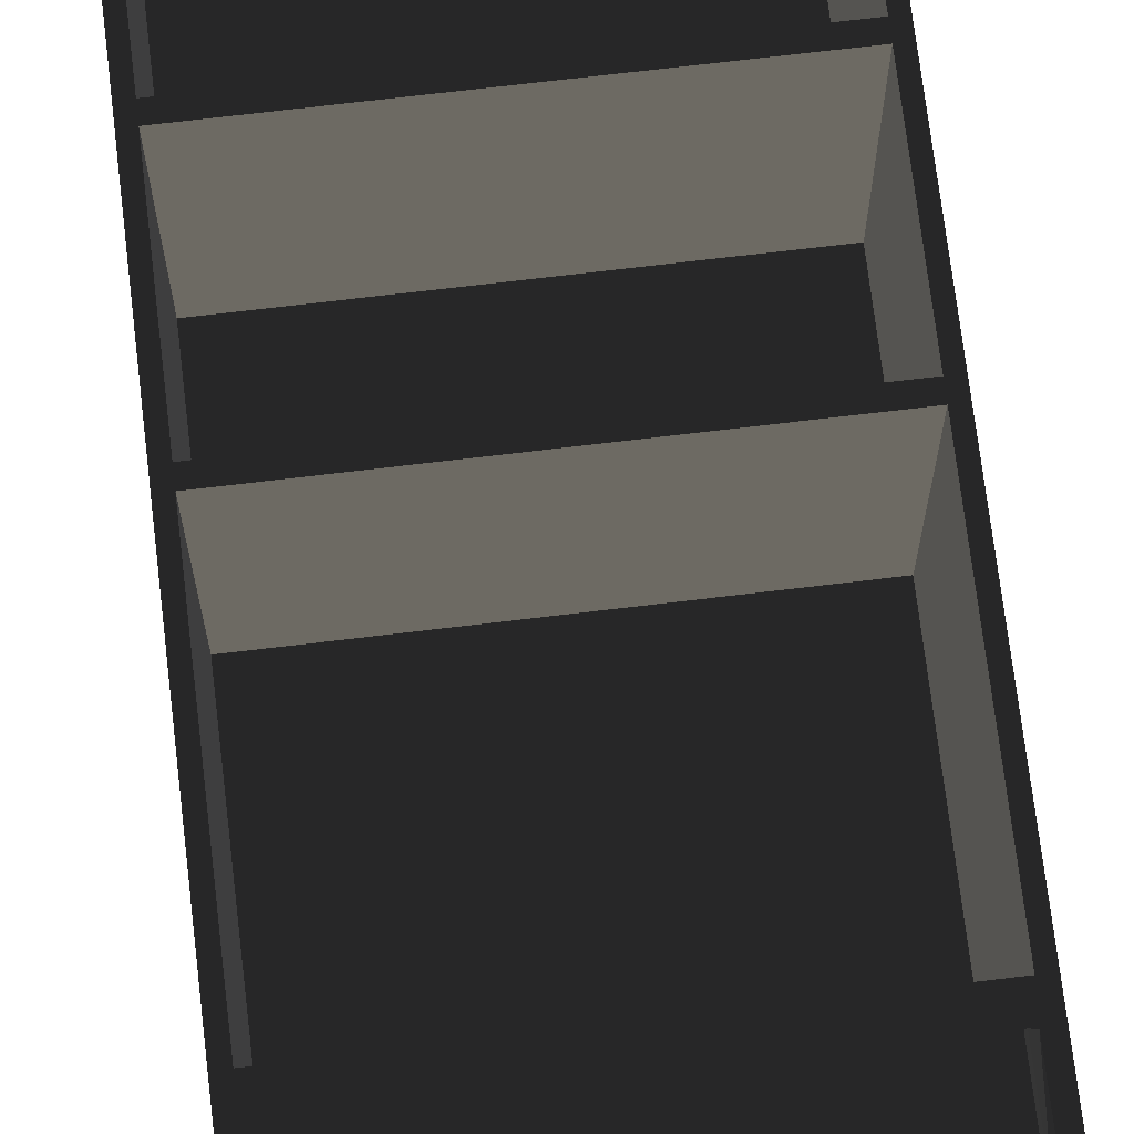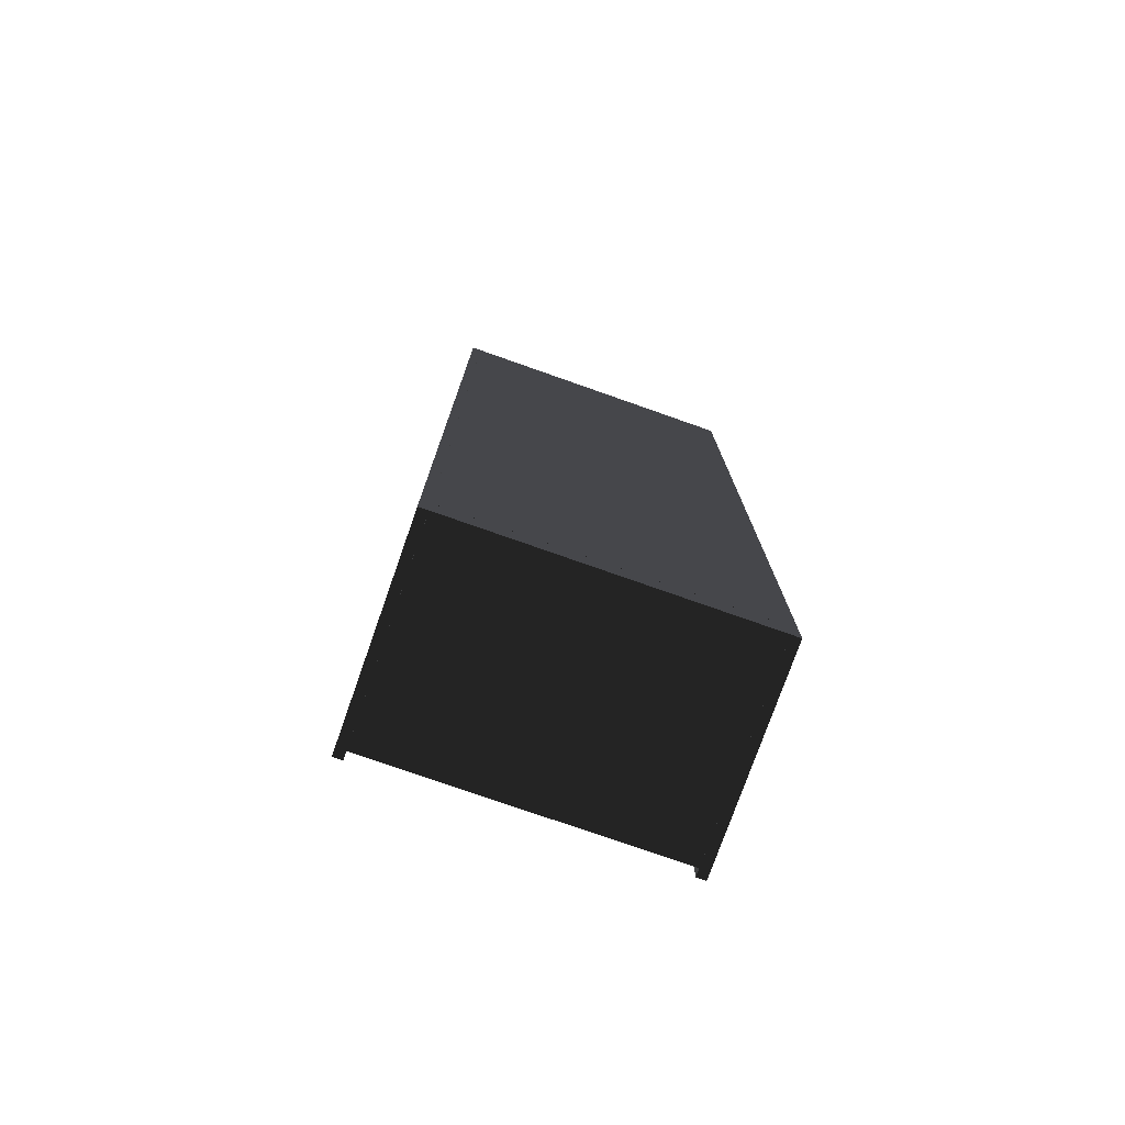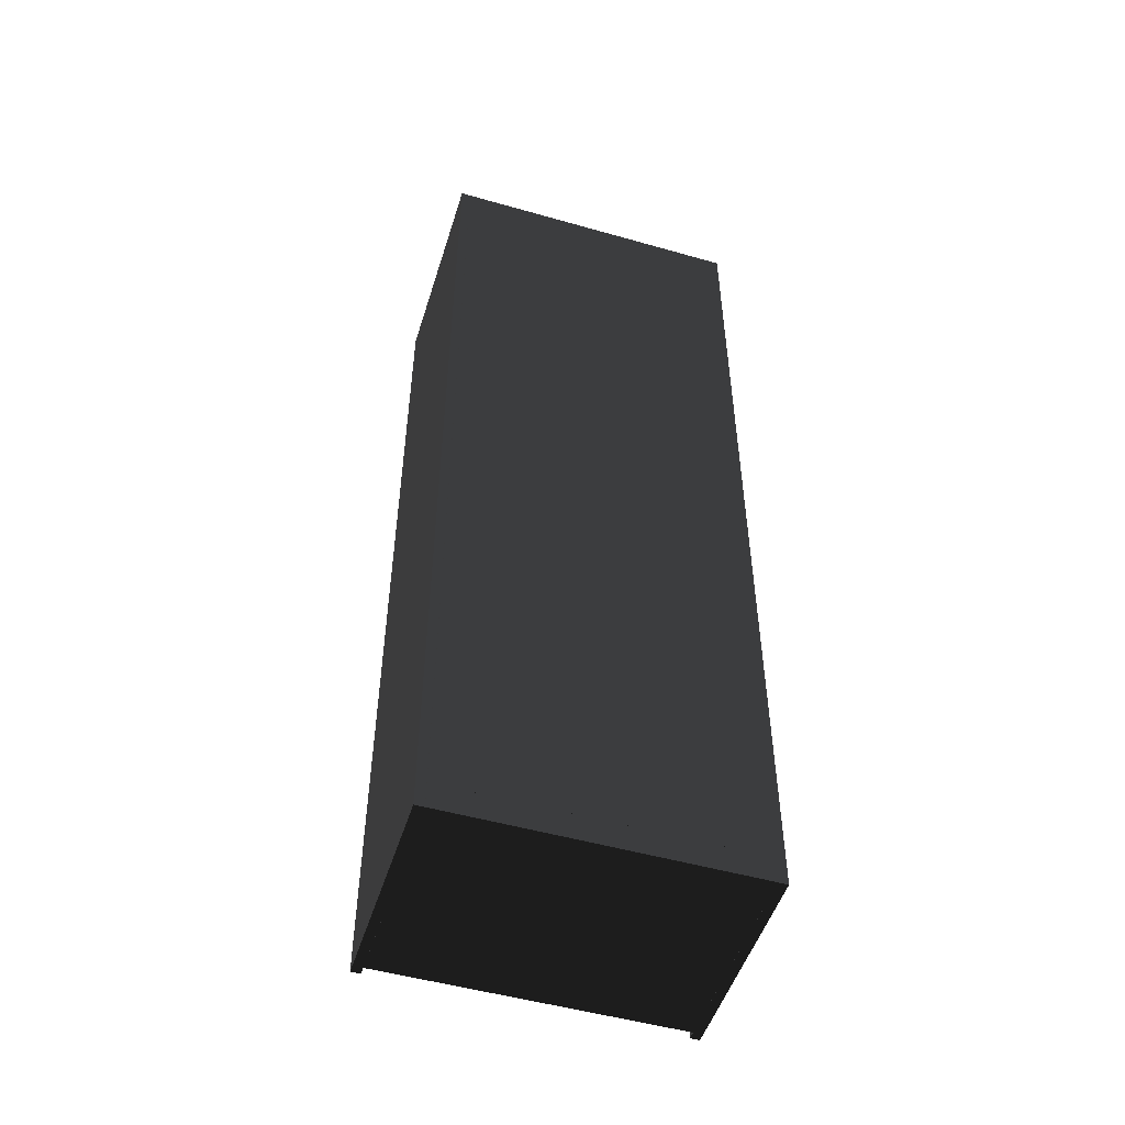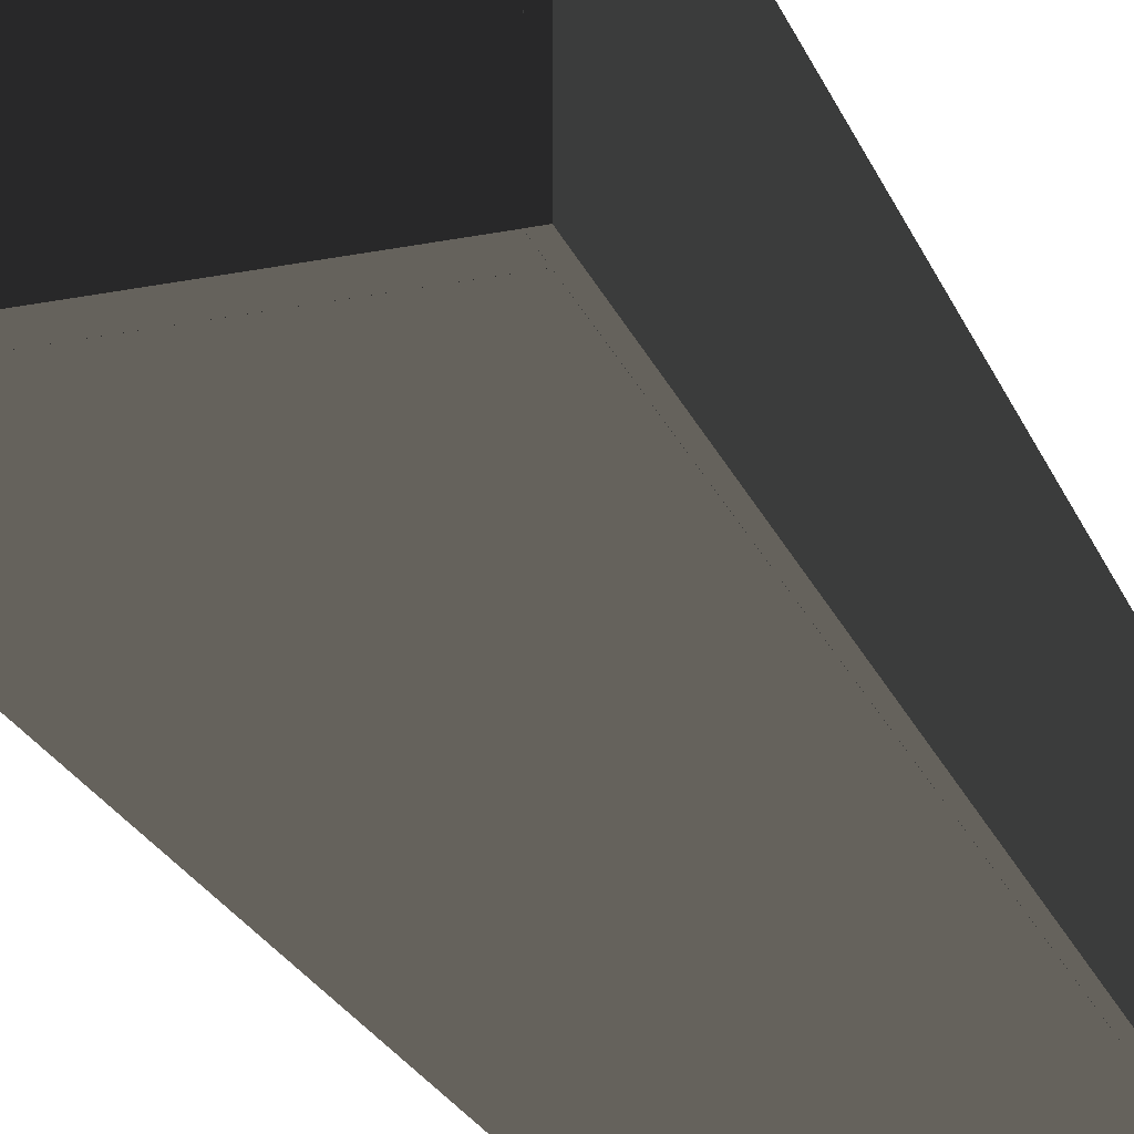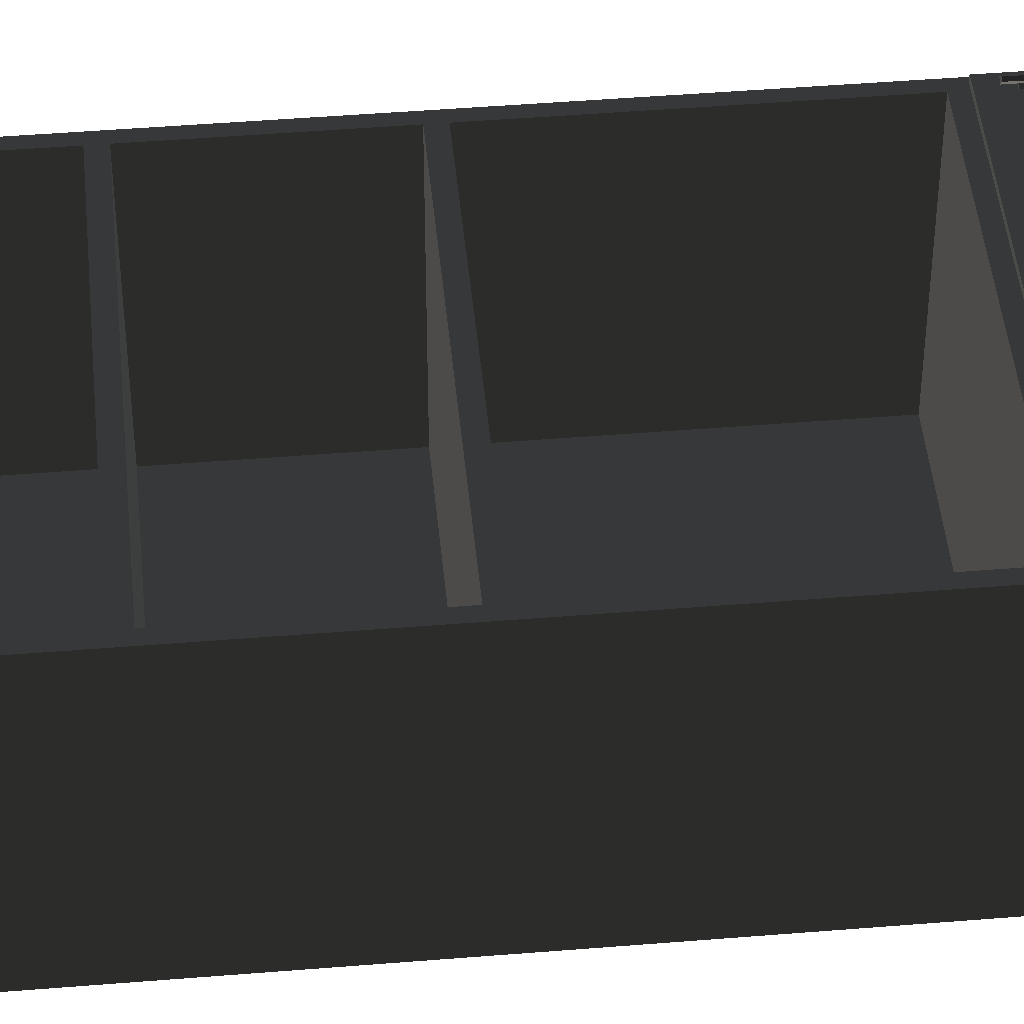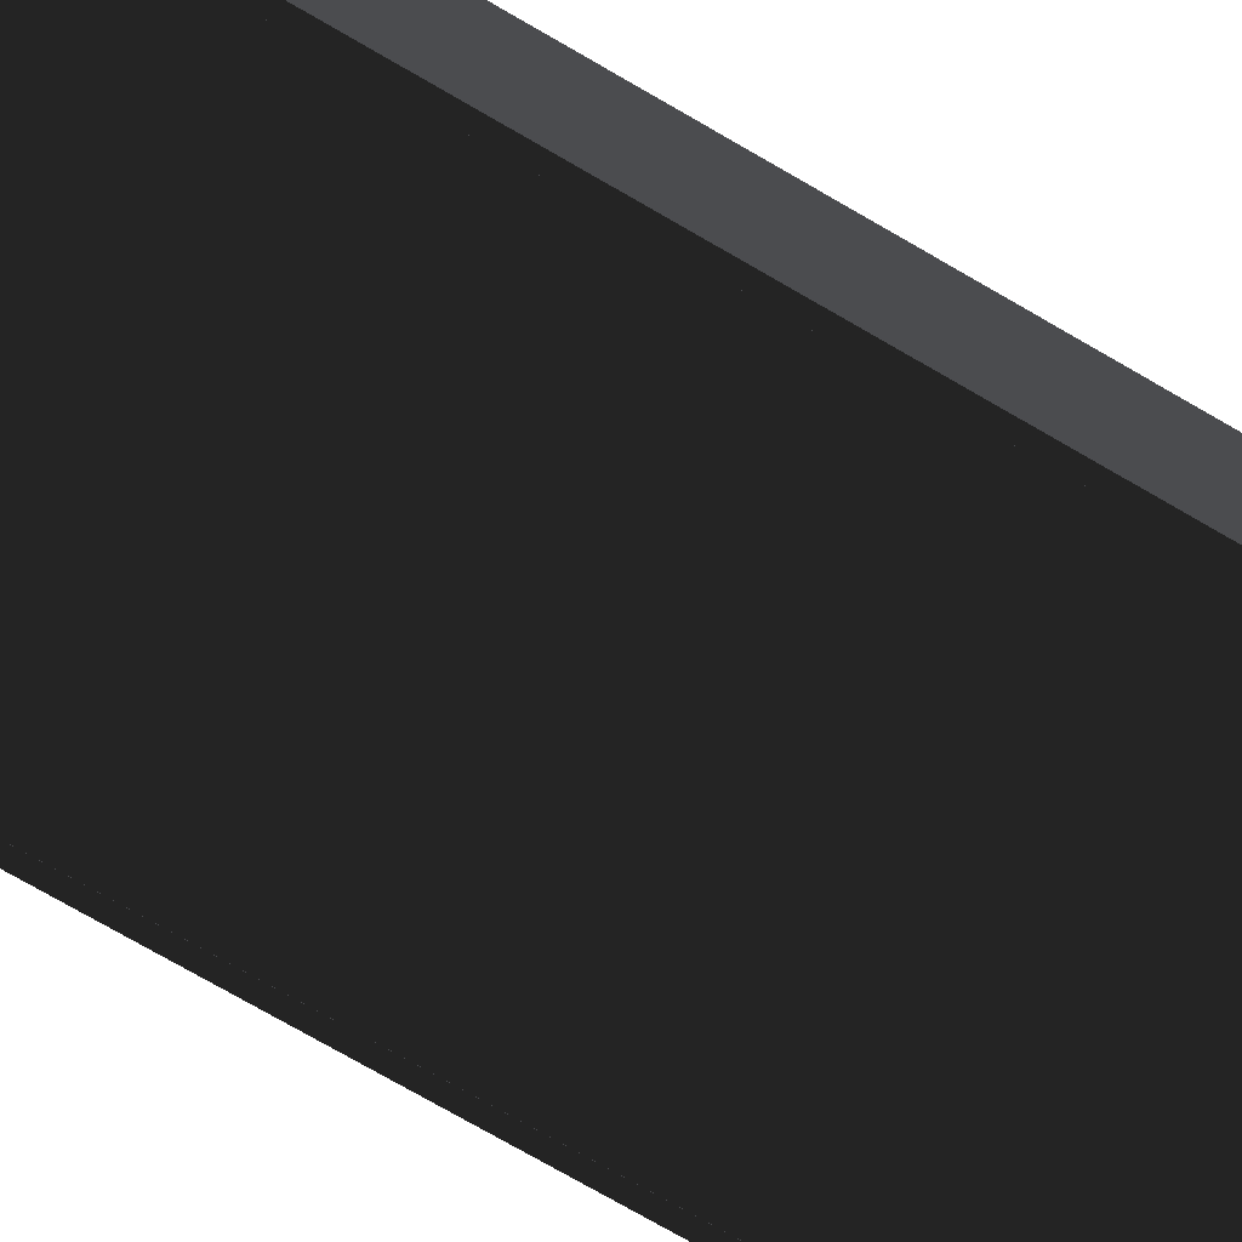
<metadata>
{"format":"obj","ext":"obj","renderer":"f3d","projection":"perspective","resolution":1024,"background":"white","views":[{"elev":71.3,"azim":173.2,"up":"+Y"},{"elev":-76.7,"azim":-19.4,"up":"+Z"},{"elev":-50.6,"azim":-17.3,"up":"+Z"},{"elev":-23.7,"azim":-161.6,"up":"+Y"},{"elev":45.7,"azim":84.6,"up":"+Y"},{"elev":-74.1,"azim":59.9,"up":"+Y"}]}
</metadata>
<code>
v -97.45 70.19 -164.1
v -98.56 74.48 -201.8
v -98.38 76.12 -201.8
v -97.45 73.25 -196
v -95.79 73.25 -164.1
v -95.79 73.25 -196
v -97.45 73.25 -164.1
v -95.79 70.19 -164.1
v -95.79 70.19 -169.3
v -94.6 75.32 -158.3
v -97.45 73.25 -169.3
v -95.79 73.25 -201.8
v -97.45 70.19 -169.3
v -98.56 74.48 -158.3
v -95.43 76.75 -158.3
v -95.79 73.25 -190.9
v -95.43 76.75 -201.8
v -94.6 75.32 -201.8
v -97.45 73.25 -190.9
v -95.79 70.19 -196
v -97.45 70.19 -196
v -97.45 70.19 -190.9
v -95.79 70.19 -190.9
v -95.79 73.25 -158.3
v -95.79 73.25 -169.3
v -95.45 76.75 256.9
v -97.47 70.19 230.8
v -98.58 74.48 256.9
v -98.58 74.48 226.8
v -95.82 73.25 252.9
v -97.84 76.75 226.8
v -97.47 70.19 249.3
v -95.82 70.19 252.9
v -95.82 70.19 249.3
v -97.47 70.19 252.9
v -97.47 73.25 249.3
v -95.82 73.25 234.4
v -97.47 70.19 234.4
v -94.62 75.32 256.9
v -94.62 75.32 226.8
v -95.82 73.25 230.8
v -97.47 73.25 234.4
v -95.82 73.25 226.8
v -97.47 73.25 252.9
v -95.82 73.25 256.9
v -95.82 70.19 234.4
v -97.47 73.25 230.8
v -95.82 70.19 230.8
v -98.41 76.12 256.9
v -95.82 73.25 249.3
v -100.3 -76.74 -309.4
v -100.3 -76.74 -301.3
v -100.3 66.27 -309.4
v -100.3 67.74 -301.3
v -100.3 -75.26 -309.4
v -100.3 67.74 -309.4
v 100.3 -76.74 -309.4
v 100.3 -75.26 -309.4
v 100.3 66.27 -309.4
v -100.3 -75.26 -301.3
v 100.3 -76.74 -301.3
v -100.3 66.27 -301.3
v 100.3 67.74 -301.3
v 100.3 67.74 -309.4
v 106.7 67.74 330
v 106.7 -76.74 330
v 106.7 66.27 -330
v 106.7 -75.26 -330
v 100.3 -75.26 -330
v 106.7 66.27 330
v 100.3 67.74 -330
v 100.3 66.27 -330
v 100.3 -76.74 -330
v 106.7 -76.74 -330
v 100.3 -76.74 330
v 100.3 -75.26 330
v 100.3 67.74 330
v 106.7 67.74 -330
v -100.3 66.27 330
v -100.3 66.27 -330
v -100.3 67.74 330
v -100.3 -76.74 330
v -100.3 67.74 -330
v -100.3 -76.74 -330
v -106.7 -76.74 -330
v -106.7 -75.26 -330
v -106.7 66.27 -330
v -100.3 -75.26 330
v -106.7 -76.74 330
v -106.7 -75.26 330
v -106.7 67.74 330
v -106.7 67.74 -330
v 100.3 -75.26 322
v -100.3 -75.26 330
v -100.3 -76.74 330
v 100.3 -76.74 322
v -100.3 -75.26 322
v -100.3 66.27 322
v -100.3 -76.74 322
v -100.3 67.74 330
v 100.3 67.74 322
v 100.3 66.27 322
v 100.3 -76.74 330
v -100.3 66.27 330
v 100.3 67.74 330
v -100.3 67.74 322
v 96.43 -70.37 322.7
v 100.6 -70.37 322.7
v -96.08 -70.37 322.7
v 100.6 -70.37 -311.6
v -100.3 -70.37 -311.6
v 100.6 -76.75 -311.6
v -100.3 -76.75 -311.6
v 96.43 -70.37 -311.6
v 96.43 -76.75 -311.6
v -100.3 -70.37 322.7
v 100.6 -76.75 322.7
v 96.43 -76.75 322.7
v -100.3 -76.75 322.7
v -96.08 -76.75 322.7
v -104 65.92 -305.2
v 103.4 70.94 -303.1
v -104 70.94 -305.2
v -104 65.92 -150.4
v -104 70.94 -152.5
v 103.4 70.94 -150.4
v -104 70.94 -150.4
v 103.4 70.94 -305.2
v -104 65.92 -303.1
v 103.4 70.94 -152.5
v 103.4 65.92 -305.2
v 103.4 65.92 -303.1
v 103.4 65.92 -150.4
v 103.4 65.92 -152.5
v -100.3 66.27 223.4
v -100.3 67.74 223.4
v -100.3 -76.74 223.4
v 100.3 -76.74 215.3
v -100.3 66.27 215.3
v -100.3 -75.26 215.3
v 100.3 67.74 215.3
v -100.3 67.74 215.3
v 100.3 66.27 215.3
v 100.3 -75.26 215.3
v 100.3 -76.74 223.4
v -100.3 -75.26 223.4
v 100.3 67.74 223.4
v -100.3 -76.74 215.3
v -100.3 66.27 120.5
v -100.3 67.74 120.5
v -100.3 -76.74 120.5
v 100.3 -76.74 112.5
v -100.3 66.27 112.5
v -100.3 -75.26 112.5
v 100.3 67.74 112.5
v -100.3 67.74 112.5
v 100.3 66.27 112.5
v 100.3 -75.26 112.5
v 100.3 -76.74 120.5
v -100.3 -75.26 120.5
v 100.3 67.74 120.5
v -100.3 -76.74 112.5
v 100.3 67.74 9.582
v -100.3 67.74 17.59
v -100.3 -76.74 9.582
v 100.3 66.27 9.582
v -100.3 66.27 17.59
v -100.3 66.27 9.582
v -100.3 67.74 9.582
v 100.3 -75.26 9.582
v 100.3 -76.74 9.582
v -100.3 -75.26 17.59
v 100.3 -76.74 17.59
v 100.3 -75.26 17.59
v 100.3 67.74 17.59
v -100.3 -76.74 17.59
v 103.4 70.94 322.1
v -104 65.92 324.2
v -104 70.94 220.2
v 103.4 70.94 218.1
v -104 70.94 324.2
v -104 70.94 218.1
v -104 65.92 220.2
v -104 65.92 322.1
v 103.4 70.94 324.2
v -104 65.92 218.1
v 103.4 65.92 218.1
v -104 70.94 322.1
v 103.4 65.92 324.2
v 103.4 65.92 322.1
v 100.3 67.74 -151.1
v -100.3 -75.26 -143.1
v 100.3 66.27 -151.1
v -100.3 -75.26 -151.1
v -100.3 67.74 -143.1
v -100.3 -76.74 -151.1
v -100.3 -76.74 -143.1
v -100.3 67.74 -151.1
v 100.3 -76.74 -151.1
v 100.3 -75.26 -151.1
v 100.3 -76.74 -143.1
v 100.3 -75.26 -143.1
v 100.3 67.74 -143.1
v -100.3 66.27 -143.1
v -100.3 60.68 -329.9
v -100.3 -75.26 -309.4
v -100.3 60.68 -309.4
v -100.3 -76.74 -309.4
v -100.3 62.15 -329.9
v -100.3 -76.74 -329.9
v 100.3 62.15 -329.9
v 100.3 60.68 -329.9
v 100.3 -75.26 -329.9
v 100.3 -76.74 -329.9
v 100.3 -76.74 -309.4
v 100.3 -75.26 -309.4
v 100.3 62.15 -309.4
v -100.3 62.15 -309.4
g group0
g group1
g group2
f 18 12 10
f 9 8 25
f 20 21 23
f 16 19 25
f 1 13 7
f 11 7 13
f 15 10 14
f 11 14 7
f 24 10 12
f 10 15 18
f 20 23 6
f 5 25 8
f 12 16 24
f 19 2 11
f 8 1 7
f 5 7 24
f 14 11 2
f 1 8 13
f 11 25 19
f 17 18 15
f 7 5 8
f 4 2 19
f 10 24 14
f 3 2 17
f 18 17 12
f 14 24 7
f 22 23 21
f 17 2 12
f 12 2 6
f 4 6 2
f 2 3 14
f 3 17 14
f 6 4 20
f 16 12 6
f 4 19 21
f 21 20 4
f 19 16 23
f 23 22 19
f 16 6 23
f 15 14 17
f 22 21 19
f 25 24 16
f 13 9 11
f 25 11 9
f 5 24 25
f 9 13 8
g group3
f 40 43 39
f 29 31 28
f 46 38 37
f 34 32 33
f 35 32 44
f 36 50 37
f 43 37 45
f 37 42 36
f 41 47 48
f 36 44 32
f 34 33 50
f 44 30 35
f 30 44 28
f 47 29 42
f 33 35 30
f 30 45 50
f 50 45 37
f 40 31 43
f 39 45 28
f 36 28 44
f 49 26 28
f 26 39 28
f 32 34 36
f 30 50 33
f 28 45 30
f 48 27 46
f 31 40 26
f 38 27 42
f 43 29 41
f 47 41 29
f 42 29 36
f 45 39 43
f 50 36 34
f 37 43 41
f 31 29 43
f 35 33 32
f 27 48 47
f 47 42 27
f 49 28 31
f 39 26 40
f 37 41 46
f 28 36 29
f 38 46 27
f 48 46 41
f 42 37 38
f 26 49 31
g group4
f 59 58 63
f 55 53 60
f 63 54 64
f 57 51 61
f 52 61 51
f 62 60 53
f 64 56 59
f 53 59 56
f 59 53 58
f 55 58 53
f 58 55 57
f 51 57 55
f 51 55 52
f 56 64 54
f 63 61 62
f 61 63 58
f 60 52 55
f 58 57 61
f 60 62 61
f 53 56 62
f 52 60 61
f 54 62 56
f 64 59 63
f 62 54 63
g group5
f 74 68 73
f 78 65 71
f 73 75 74
f 66 74 75
f 76 75 69
f 75 76 66
f 65 78 70
f 67 70 78
f 70 67 66
f 68 66 67
f 77 76 72
f 74 66 68
f 73 69 75
f 69 72 76
f 76 77 66
f 69 73 68
f 65 70 77
f 71 72 78
f 70 66 77
f 72 69 67
f 67 78 72
f 72 71 77
f 68 67 69
f 77 71 65
g group6
f 81 79 91
f 89 90 82
f 85 89 84
f 90 89 86
f 82 84 89
f 79 88 91
f 81 83 79
f 80 79 83
f 79 80 88
f 84 88 80
f 88 84 82
f 87 92 91
f 85 86 89
f 86 87 90
f 91 92 81
f 80 83 87
f 92 87 83
f 90 91 88
f 91 90 87
f 88 82 90
f 84 80 86
f 86 85 84
f 83 81 92
f 87 86 80
g group7
f 106 101 100
f 95 103 99
f 105 103 104
f 96 99 103
f 101 102 105
f 93 96 103
f 101 106 102
f 98 102 106
f 102 98 93
f 97 93 98
f 93 97 96
f 99 96 97
f 102 93 105
f 94 104 103
f 104 100 105
f 98 106 104
f 105 100 101
f 100 104 106
f 97 98 94
f 103 105 93
f 99 97 95
f 104 94 98
f 95 94 103
f 94 95 97
g group8
f 111 116 113
f 119 113 116
f 115 112 114
f 107 108 118
f 120 119 109
f 117 118 108
f 116 111 109
f 119 120 113
f 109 111 107
f 114 107 111
f 107 114 108
f 110 108 114
f 120 118 113
f 114 111 115
f 113 115 111
f 109 107 120
f 118 117 115
f 108 110 117
f 110 114 112
f 112 115 117
f 116 109 119
f 118 120 107
f 115 113 118
f 112 117 110
g group9
f 123 125 129
f 134 132 124
f 129 121 123
f 127 126 124
f 124 129 125
f 128 123 131
f 126 127 130
f 125 130 127
f 130 125 122
f 123 122 125
f 122 123 128
f 133 134 124
f 121 129 131
f 122 128 132
f 121 131 123
f 132 131 129
f 131 132 128
f 132 134 122
f 125 127 124
f 133 124 126
f 126 130 133
f 129 124 132
f 130 122 134
f 134 133 130
g group10
f 140 139 146
f 135 136 147
f 147 145 135
f 144 138 145
f 143 144 147
f 139 142 135
f 141 142 143
f 139 143 142
f 143 139 144
f 140 144 139
f 144 140 138
f 148 138 140
f 137 146 145
f 136 135 142
f 148 140 137
f 138 148 145
f 146 135 145
f 145 147 144
f 135 146 139
f 137 145 148
f 141 143 147
f 142 141 136
f 146 137 140
f 147 136 141
g group11
f 154 153 160
f 149 150 161
f 161 159 149
f 158 152 159
f 157 158 161
f 153 156 149
f 155 156 157
f 153 157 156
f 157 153 158
f 154 158 153
f 158 154 152
f 162 152 154
f 151 160 159
f 150 149 156
f 162 154 151
f 152 162 159
f 160 149 159
f 159 161 158
f 149 160 153
f 151 159 162
f 155 157 161
f 156 155 150
f 160 151 154
f 161 150 155
g group12
f 168 169 167
f 176 173 165
f 169 163 164
f 166 170 175
f 164 167 169
f 174 175 170
f 163 169 166
f 168 166 169
f 166 168 170
f 165 170 168
f 170 165 171
f 175 174 167
f 170 171 174
f 173 174 171
f 172 167 174
f 176 172 173
f 175 164 163
f 171 165 173
f 167 164 175
f 174 173 172
f 165 168 172
f 172 176 165
f 163 166 175
f 167 172 168
g group13
f 186 183 187
f 184 183 188
f 186 187 182
f 188 181 184
f 178 184 181
f 179 188 183
f 185 181 177
f 188 177 181
f 177 188 180
f 179 180 188
f 189 190 178
f 182 180 179
f 180 182 187
f 189 178 185
f 190 189 177
f 177 180 190
f 187 190 180
f 185 177 189
f 184 178 190
f 181 185 178
f 182 179 186
f 183 184 187
f 190 187 184
f 183 186 179
g group14
f 197 192 201
f 193 200 203
f 204 192 198
f 199 196 201
f 201 202 199
f 192 197 194
f 191 198 193
f 192 204 202
f 193 198 200
f 194 200 198
f 200 194 199
f 196 199 194
f 196 194 197
f 202 201 192
f 197 201 196
f 191 193 203
f 202 203 200
f 194 198 192
f 204 195 203
f 203 202 204
f 200 199 202
f 195 204 198
f 198 191 195
f 203 195 191
g group15
f 212 213 217
f 211 212 217
f 216 217 213
f 210 205 206
f 207 206 205
f 209 211 218
f 211 209 212
f 205 212 209
f 212 205 213
f 210 213 205
f 213 210 214
f 206 207 216
f 214 210 215
f 207 218 217
f 206 208 210
f 208 215 210
f 216 215 206
f 215 216 214
f 218 207 209
f 208 206 215
f 213 214 216
f 217 216 207
f 217 218 211
f 205 209 207

</code>
